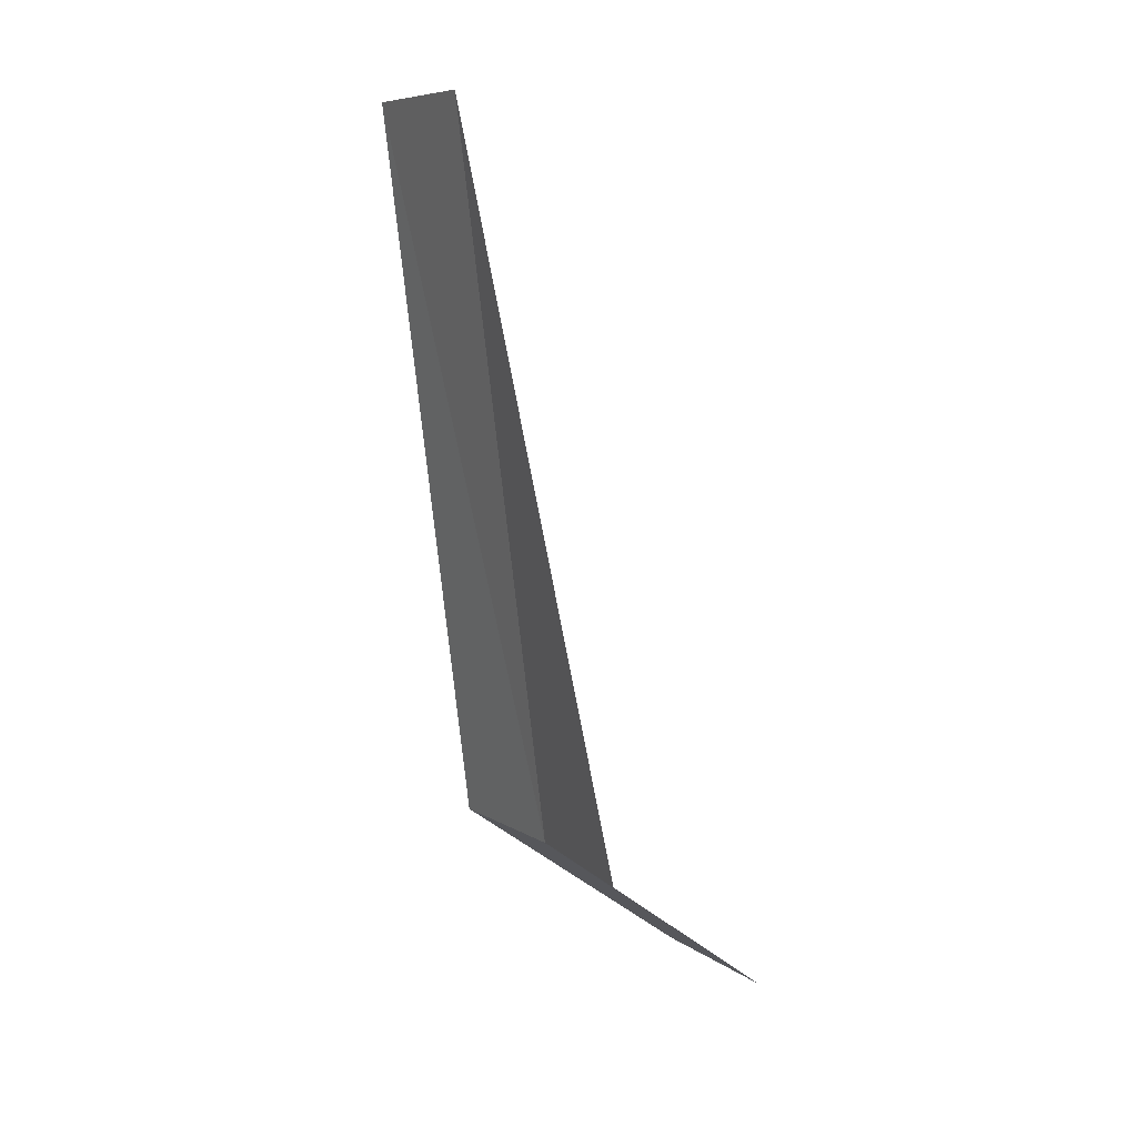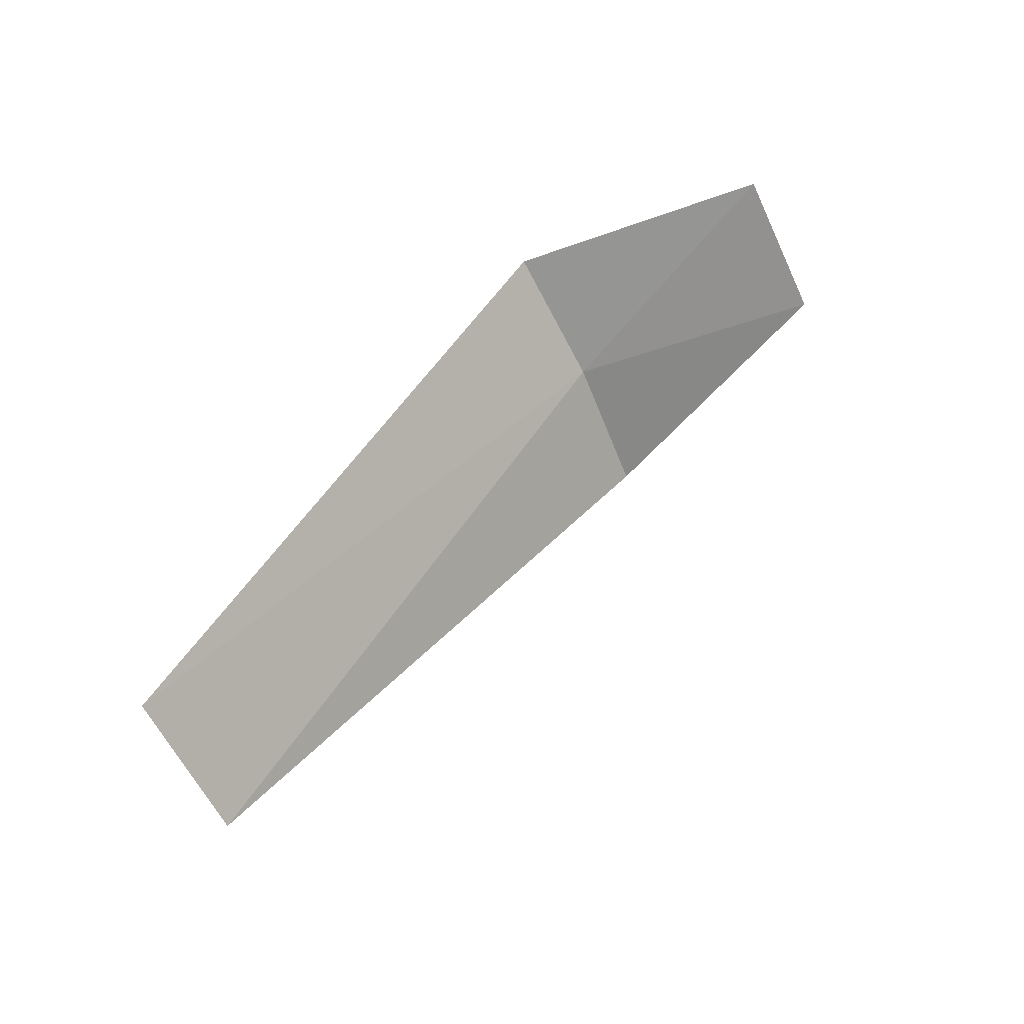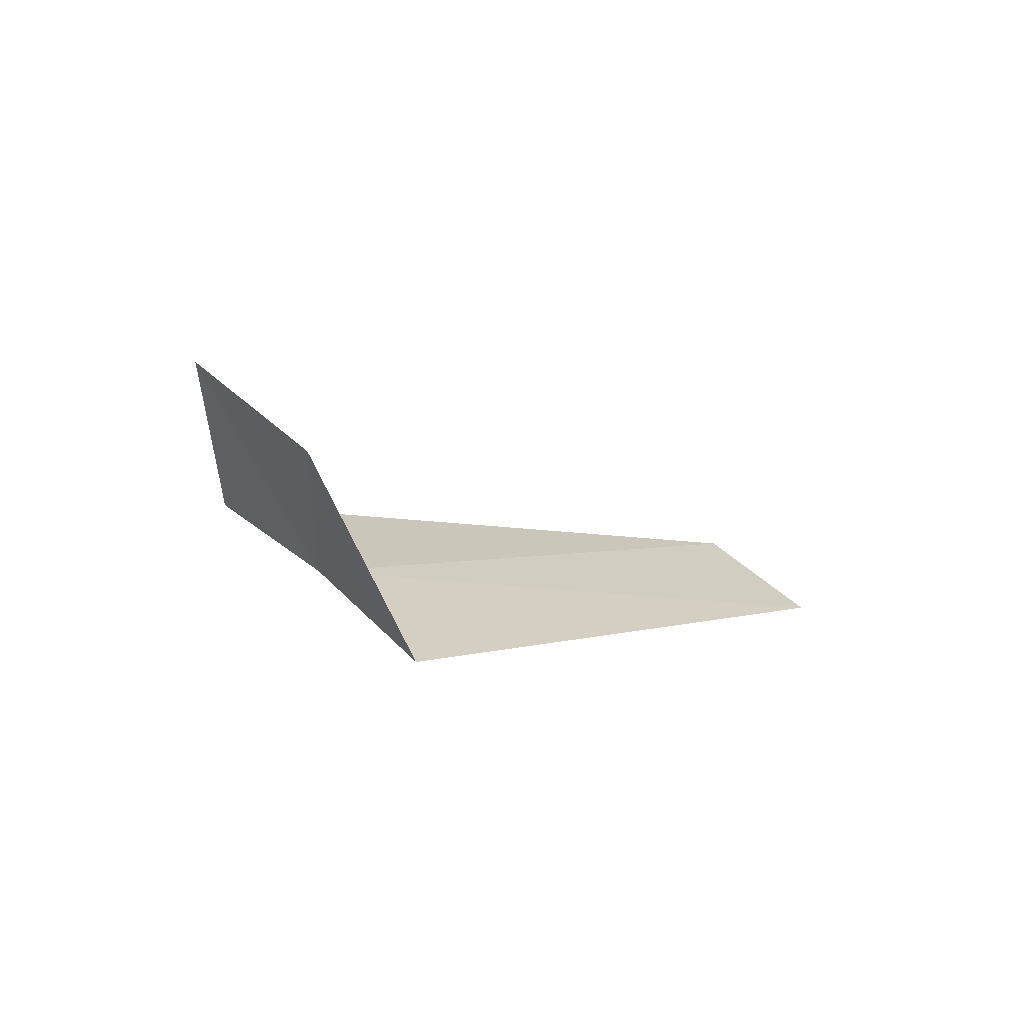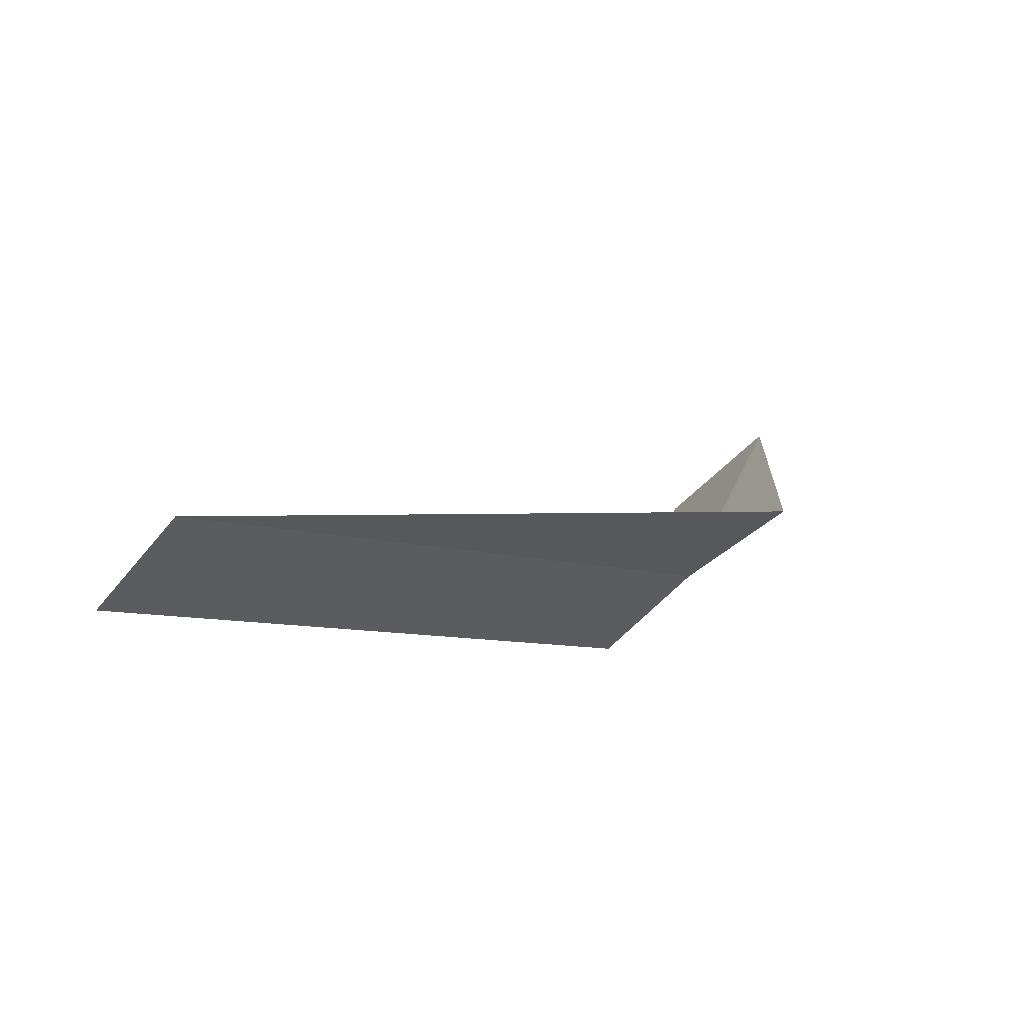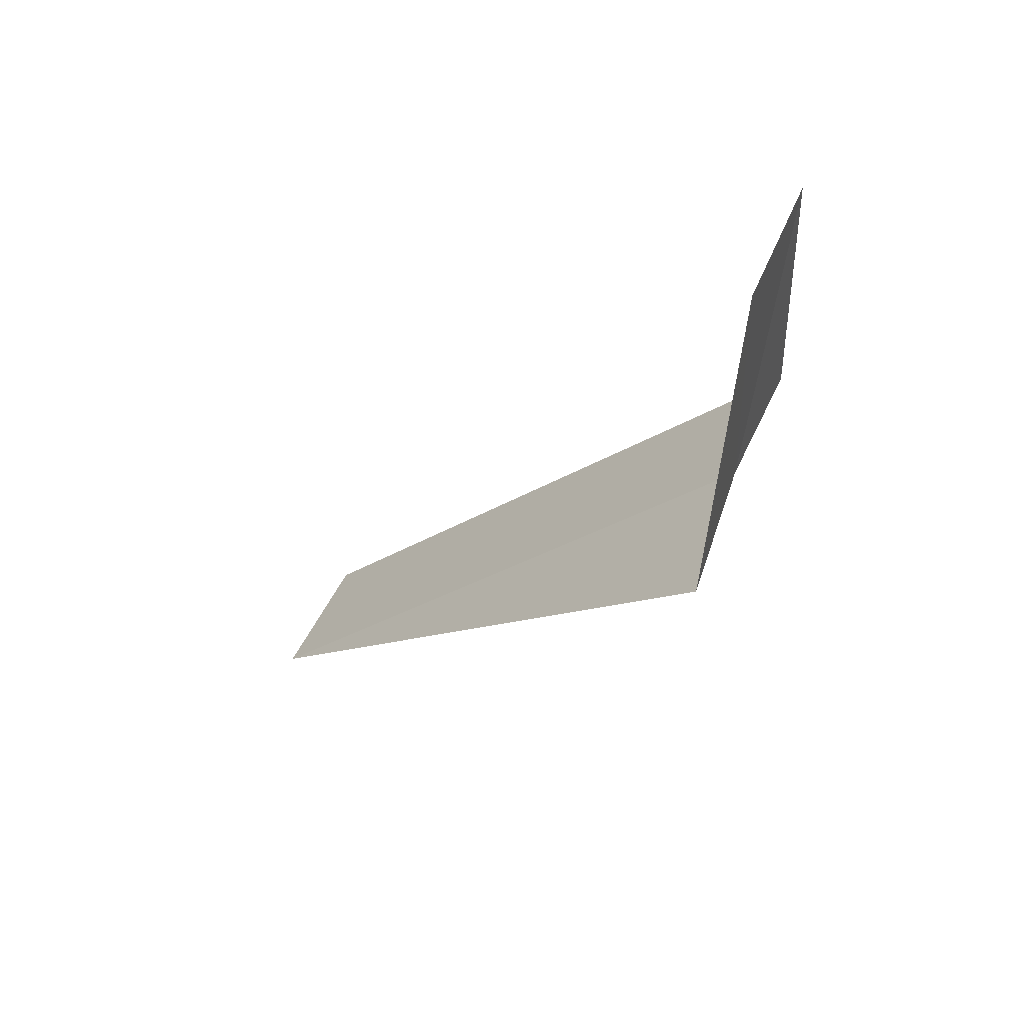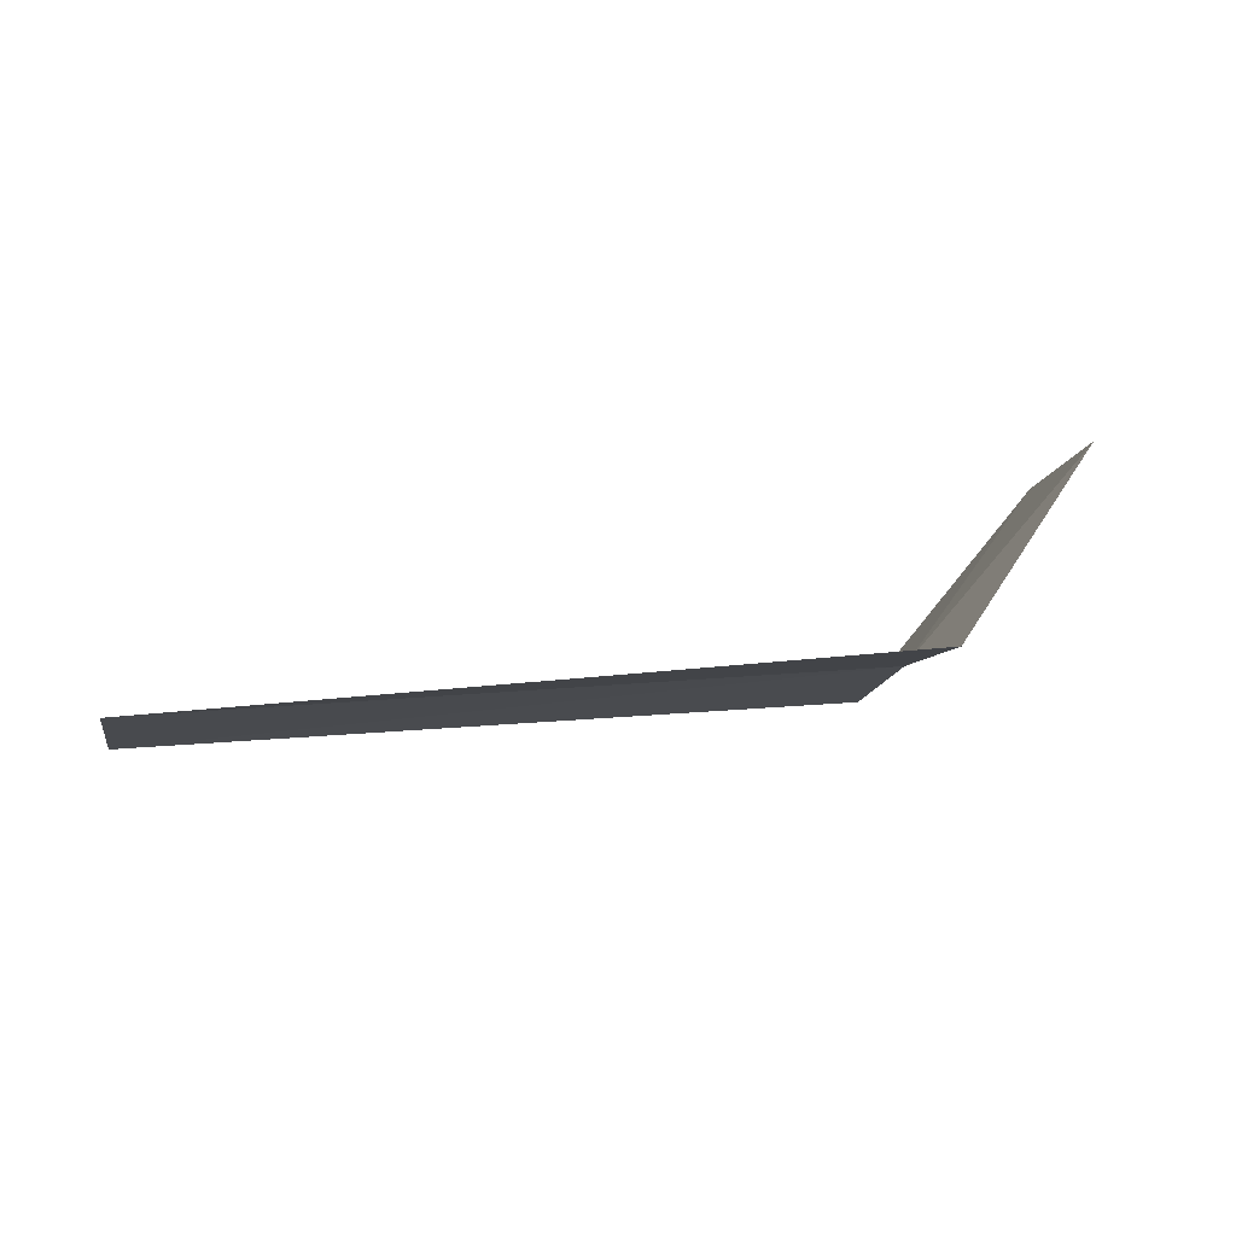
<metadata>
{"format":"obj","ext":"obj","renderer":"f3d","projection":"perspective","resolution":1024,"background":"white","views":[{"elev":-77.8,"azim":97.1,"up":"+Z"},{"elev":45.1,"azim":120.0,"up":"+Z"},{"elev":0.7,"azim":-49.7,"up":"+Y"},{"elev":-6.8,"azim":136.3,"up":"+Y"},{"elev":-22.6,"azim":-132.2,"up":"+Z"},{"elev":17.5,"azim":168.2,"up":"+Y"}]}
</metadata>
<code>
v 4.178 -5.736 23.44
v 4.178 -5.401 22.72
v 3.178 -4.732 23.68
v 3.178 -5.153 24.42
v 4.178 -6.157 24.12
v 7.928 -5.681 23.34
v 7.928 -6.085 24.02
f 1 3 2
f 1 5 4
f 1 4 3
f 1 6 7
f 1 2 6
f 1 7 5

</code>
